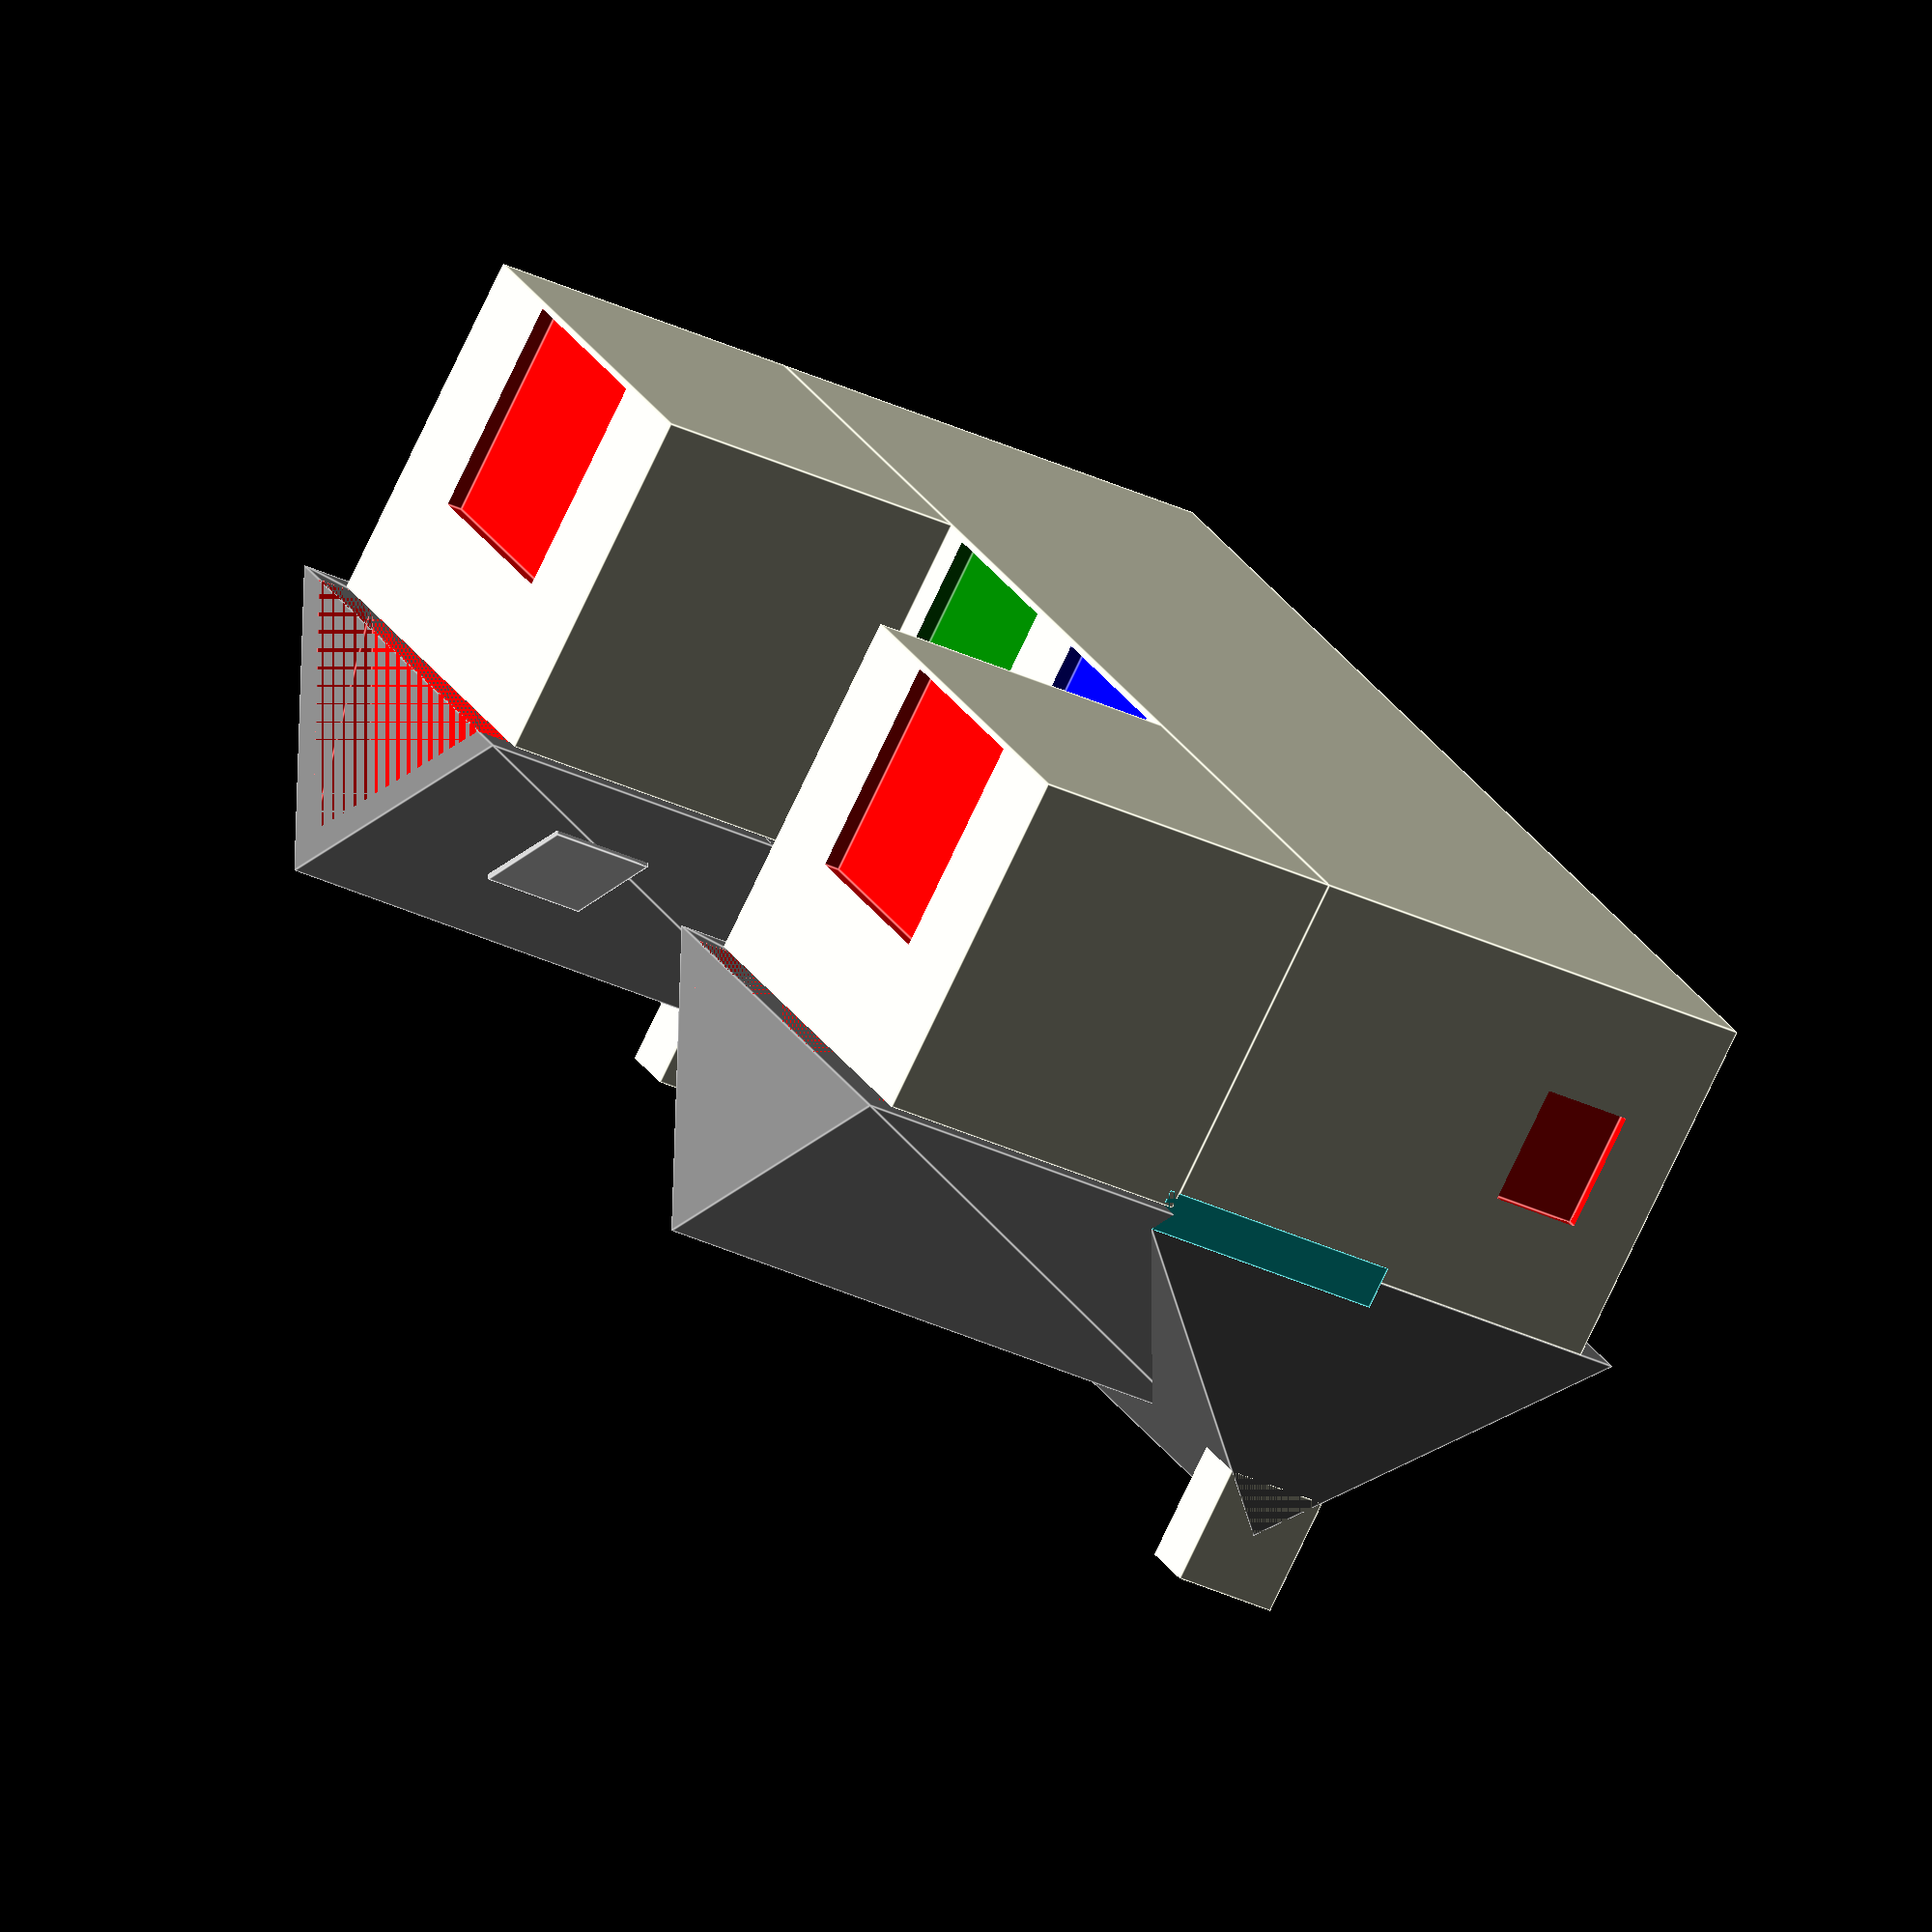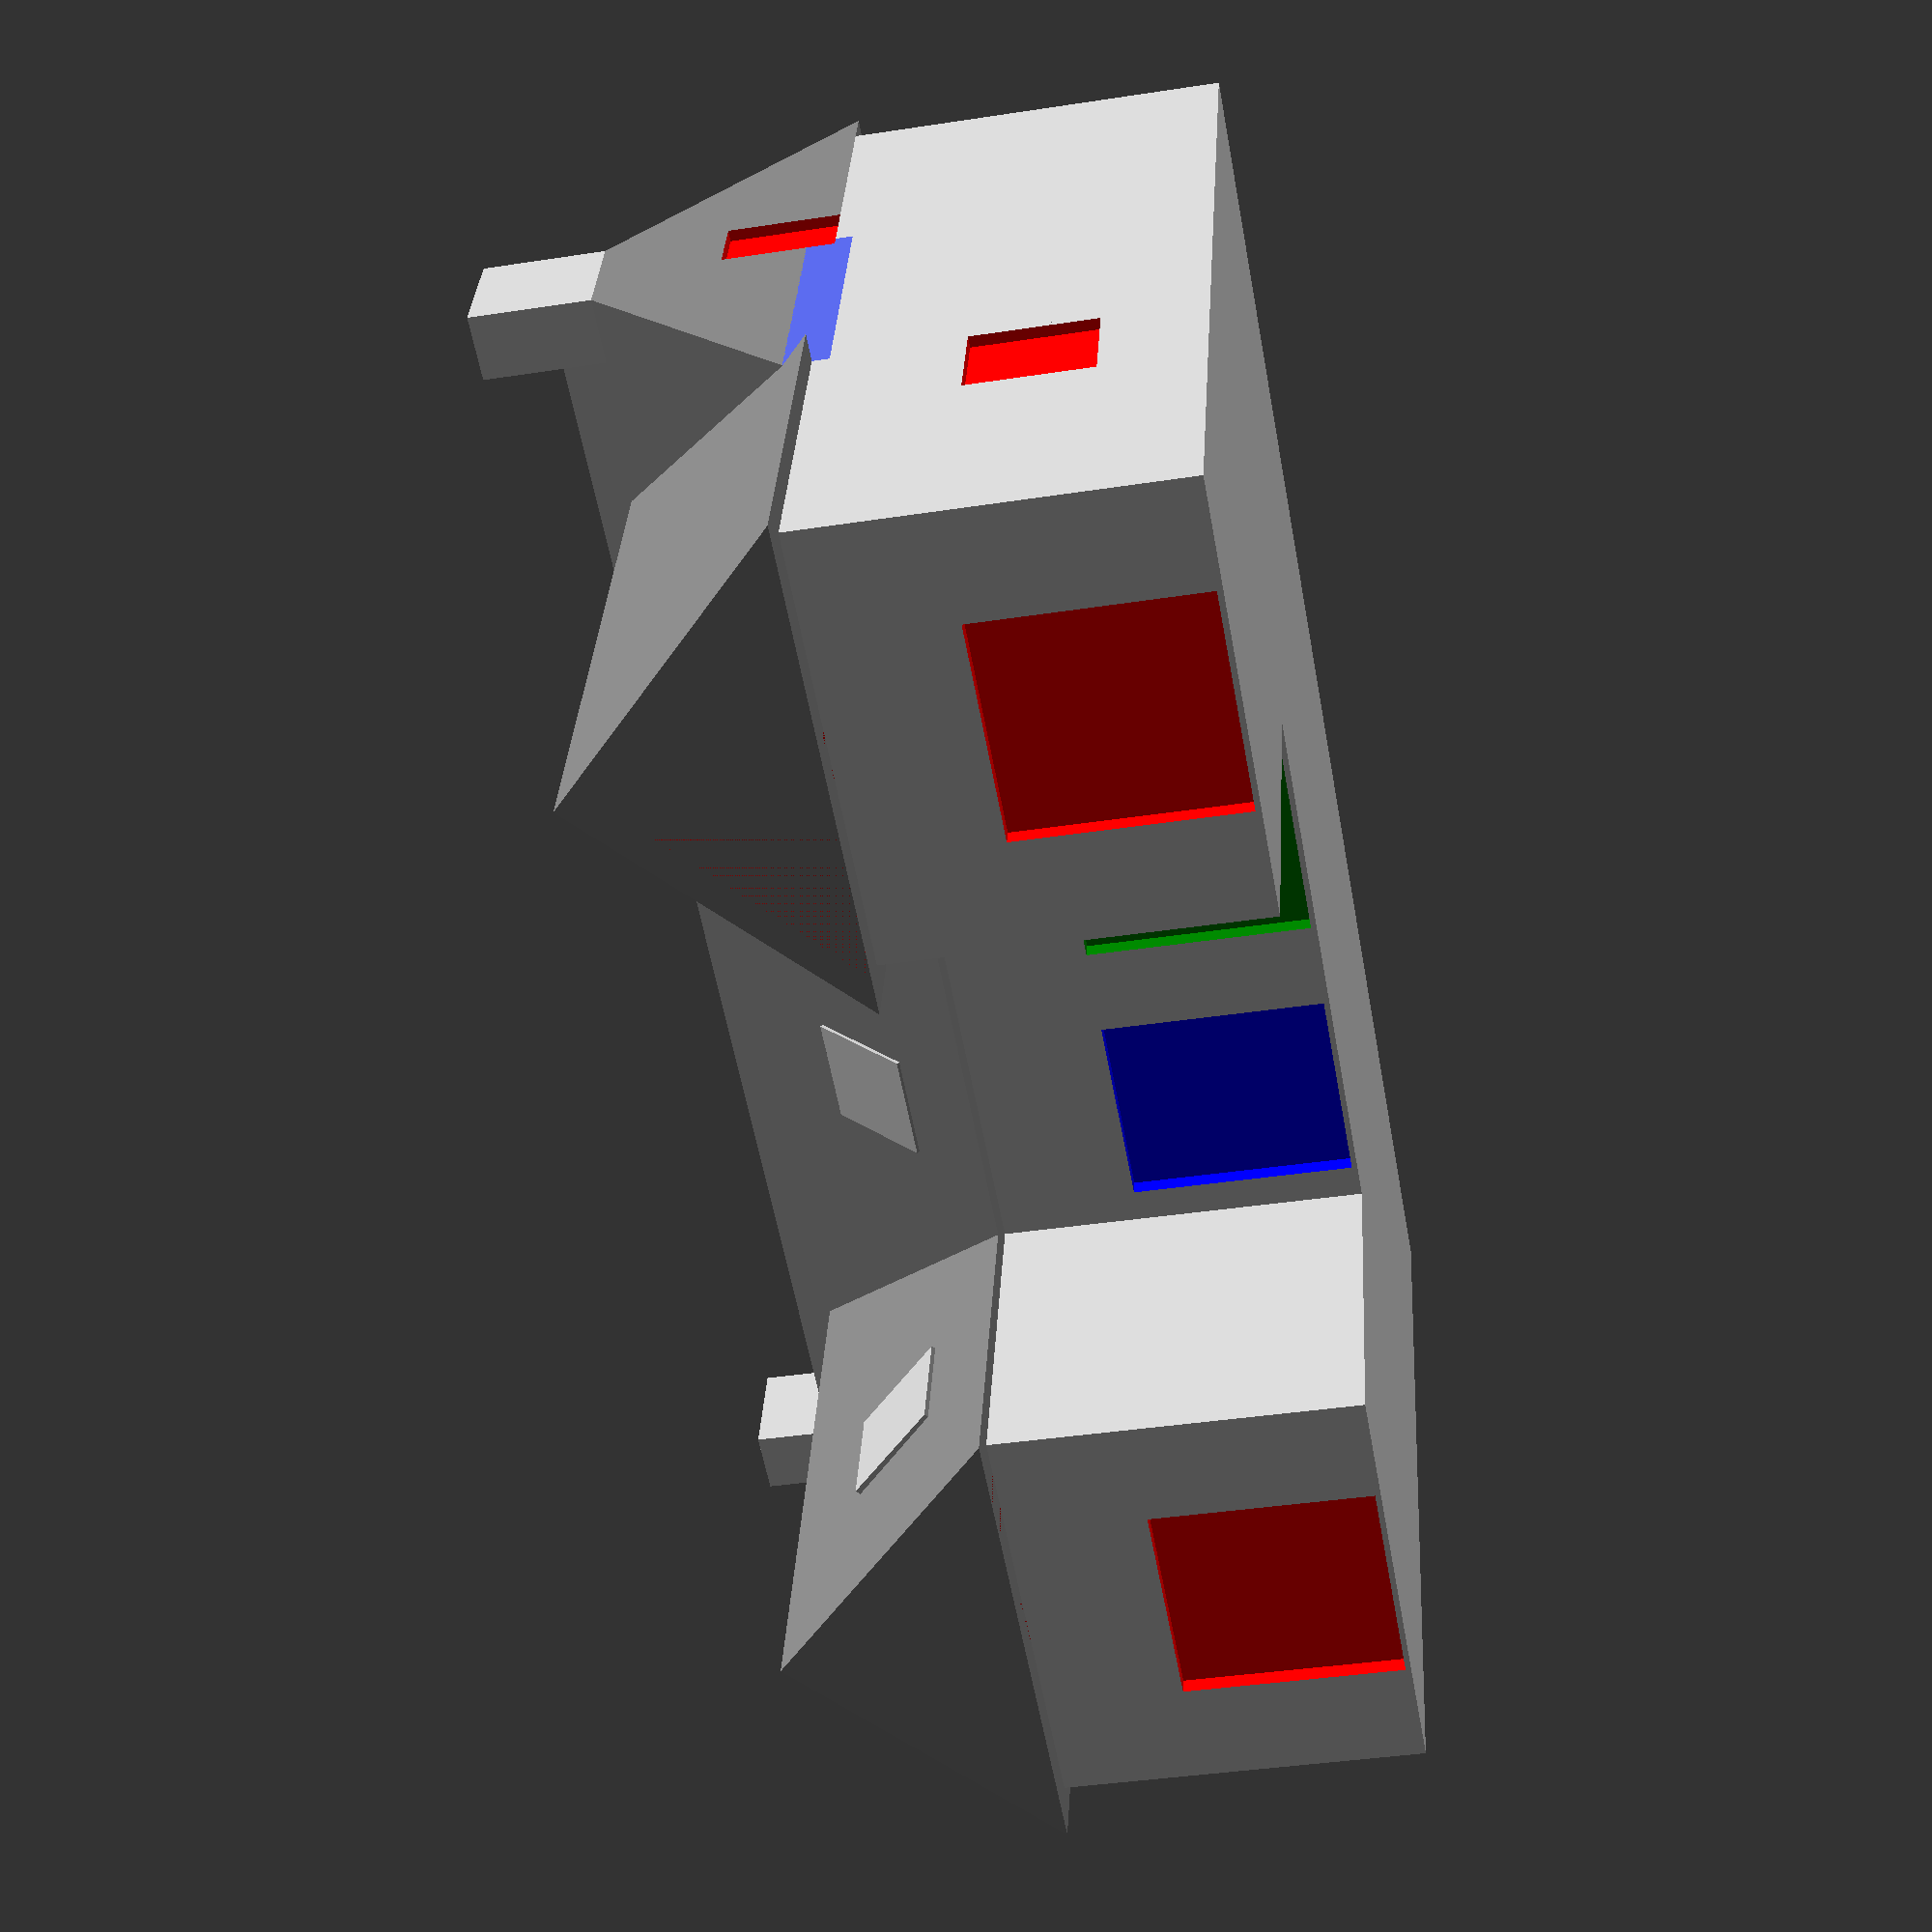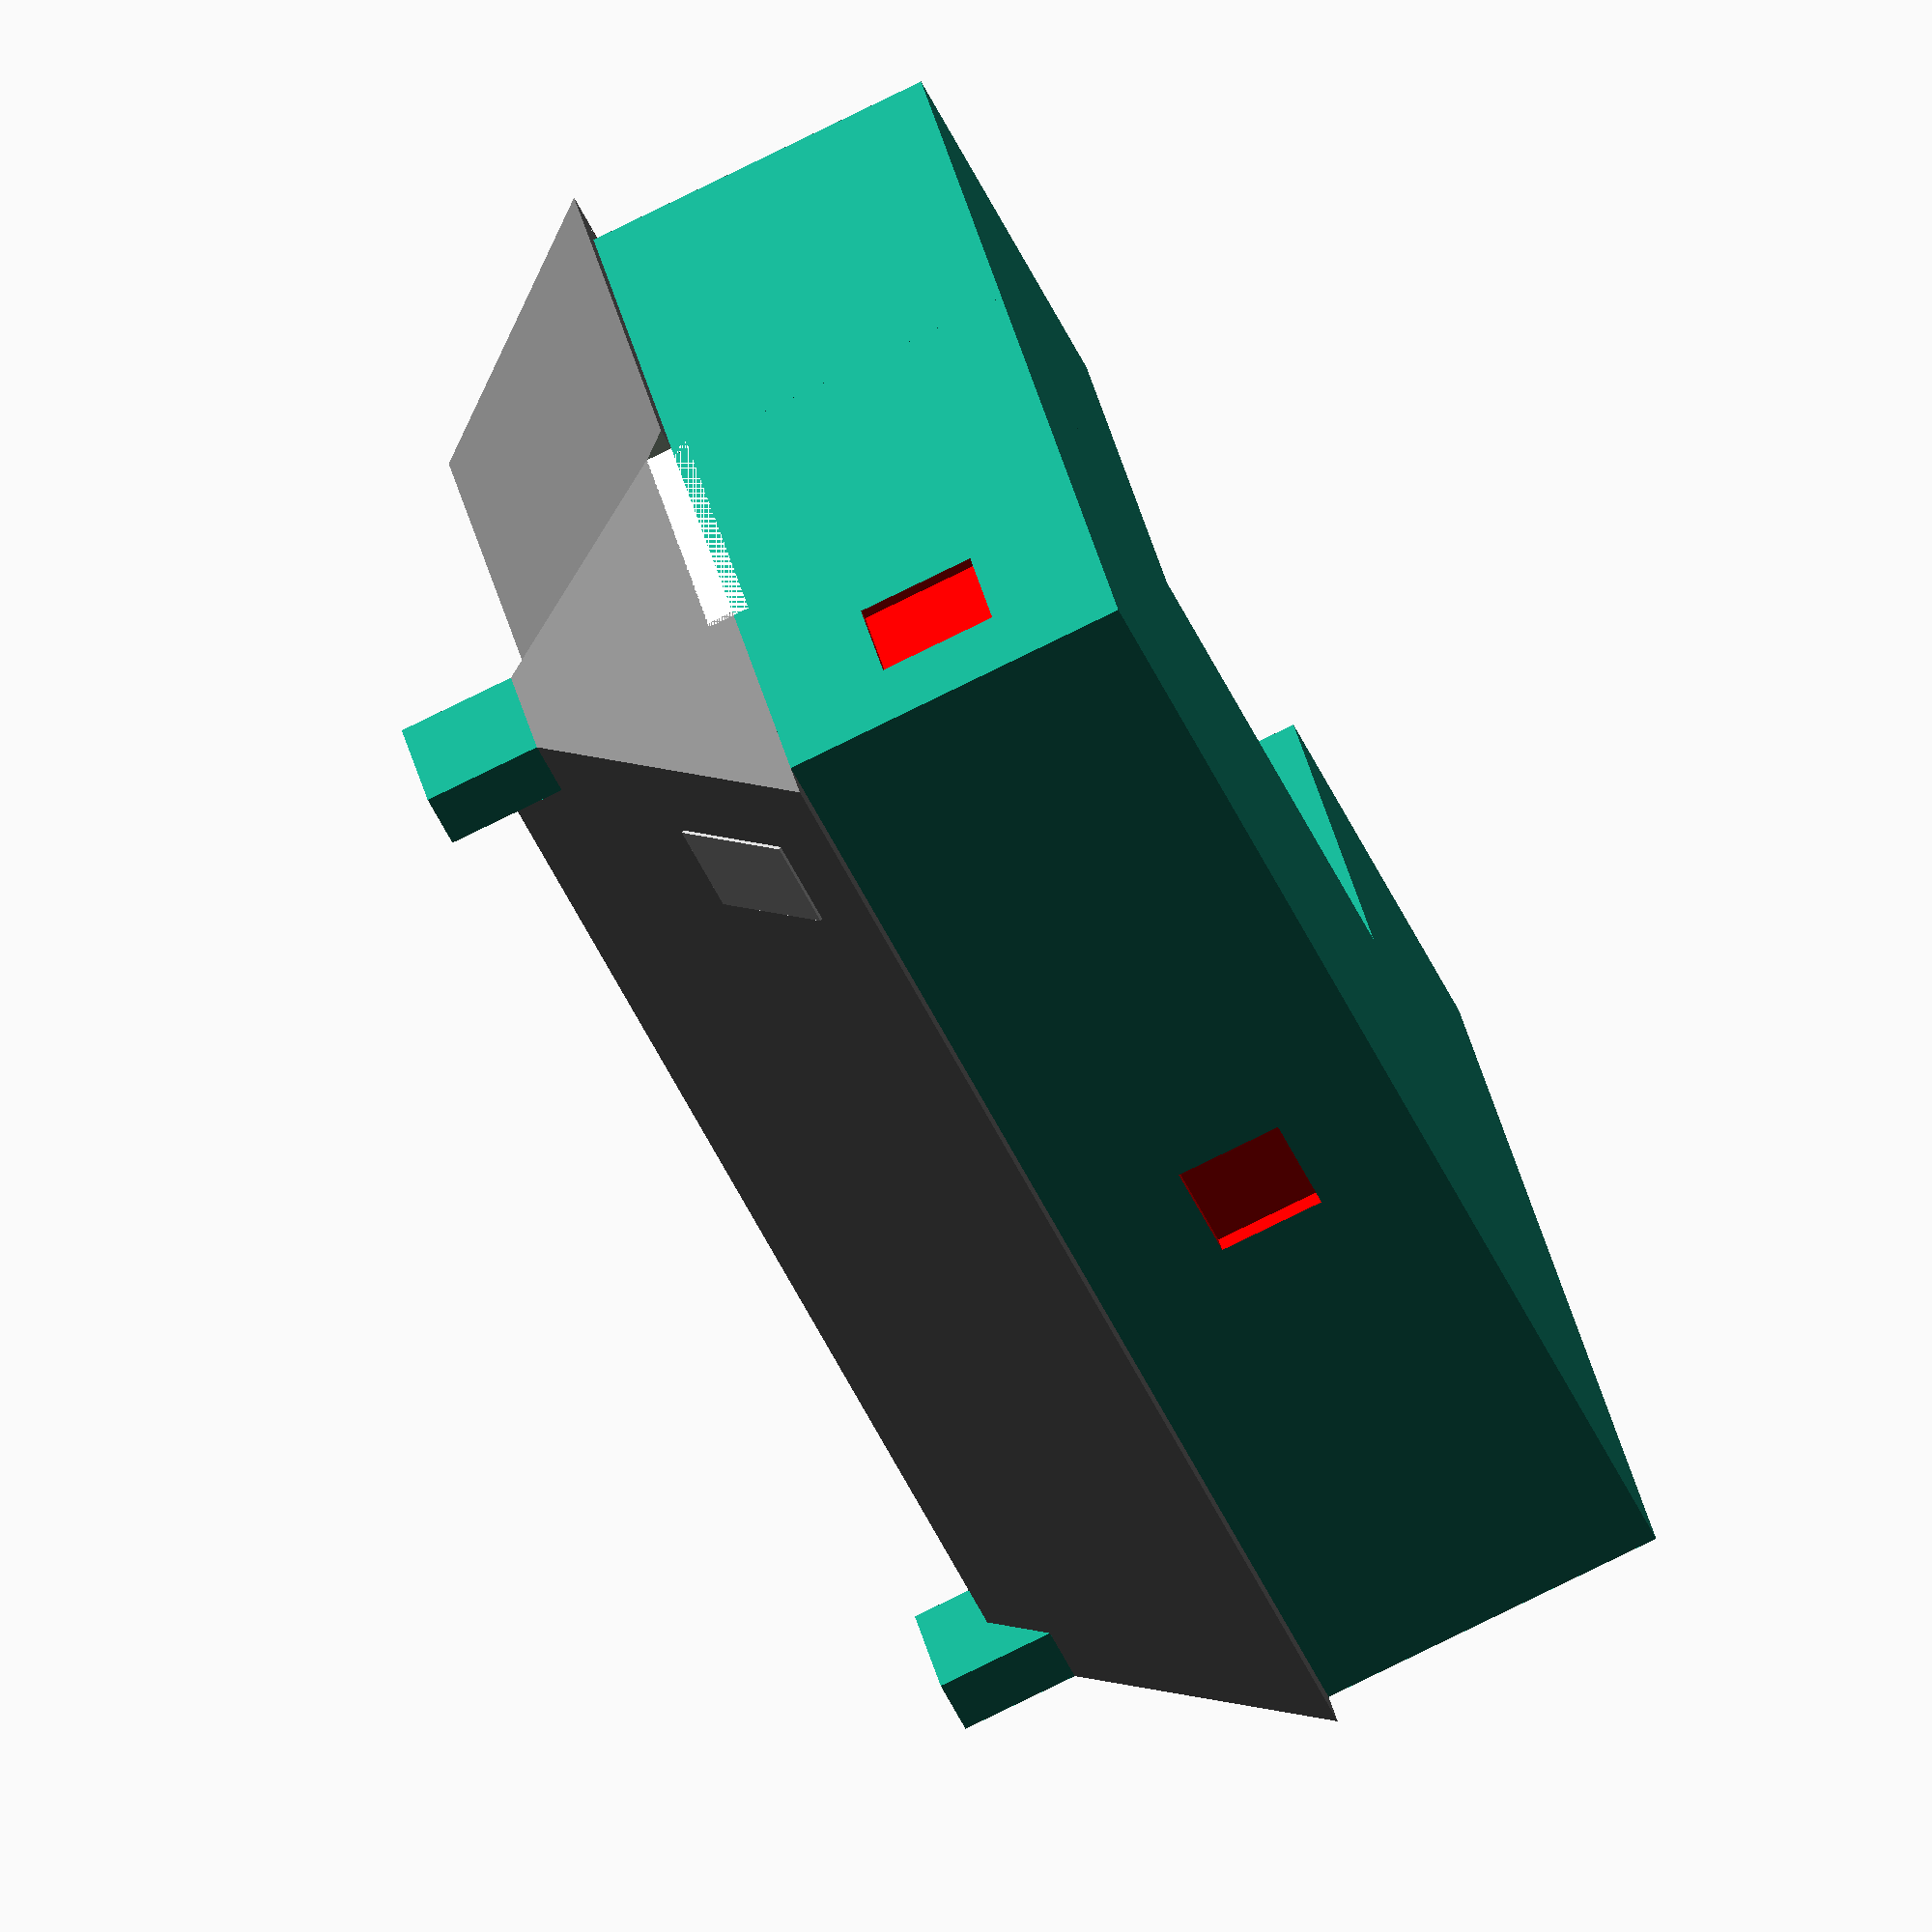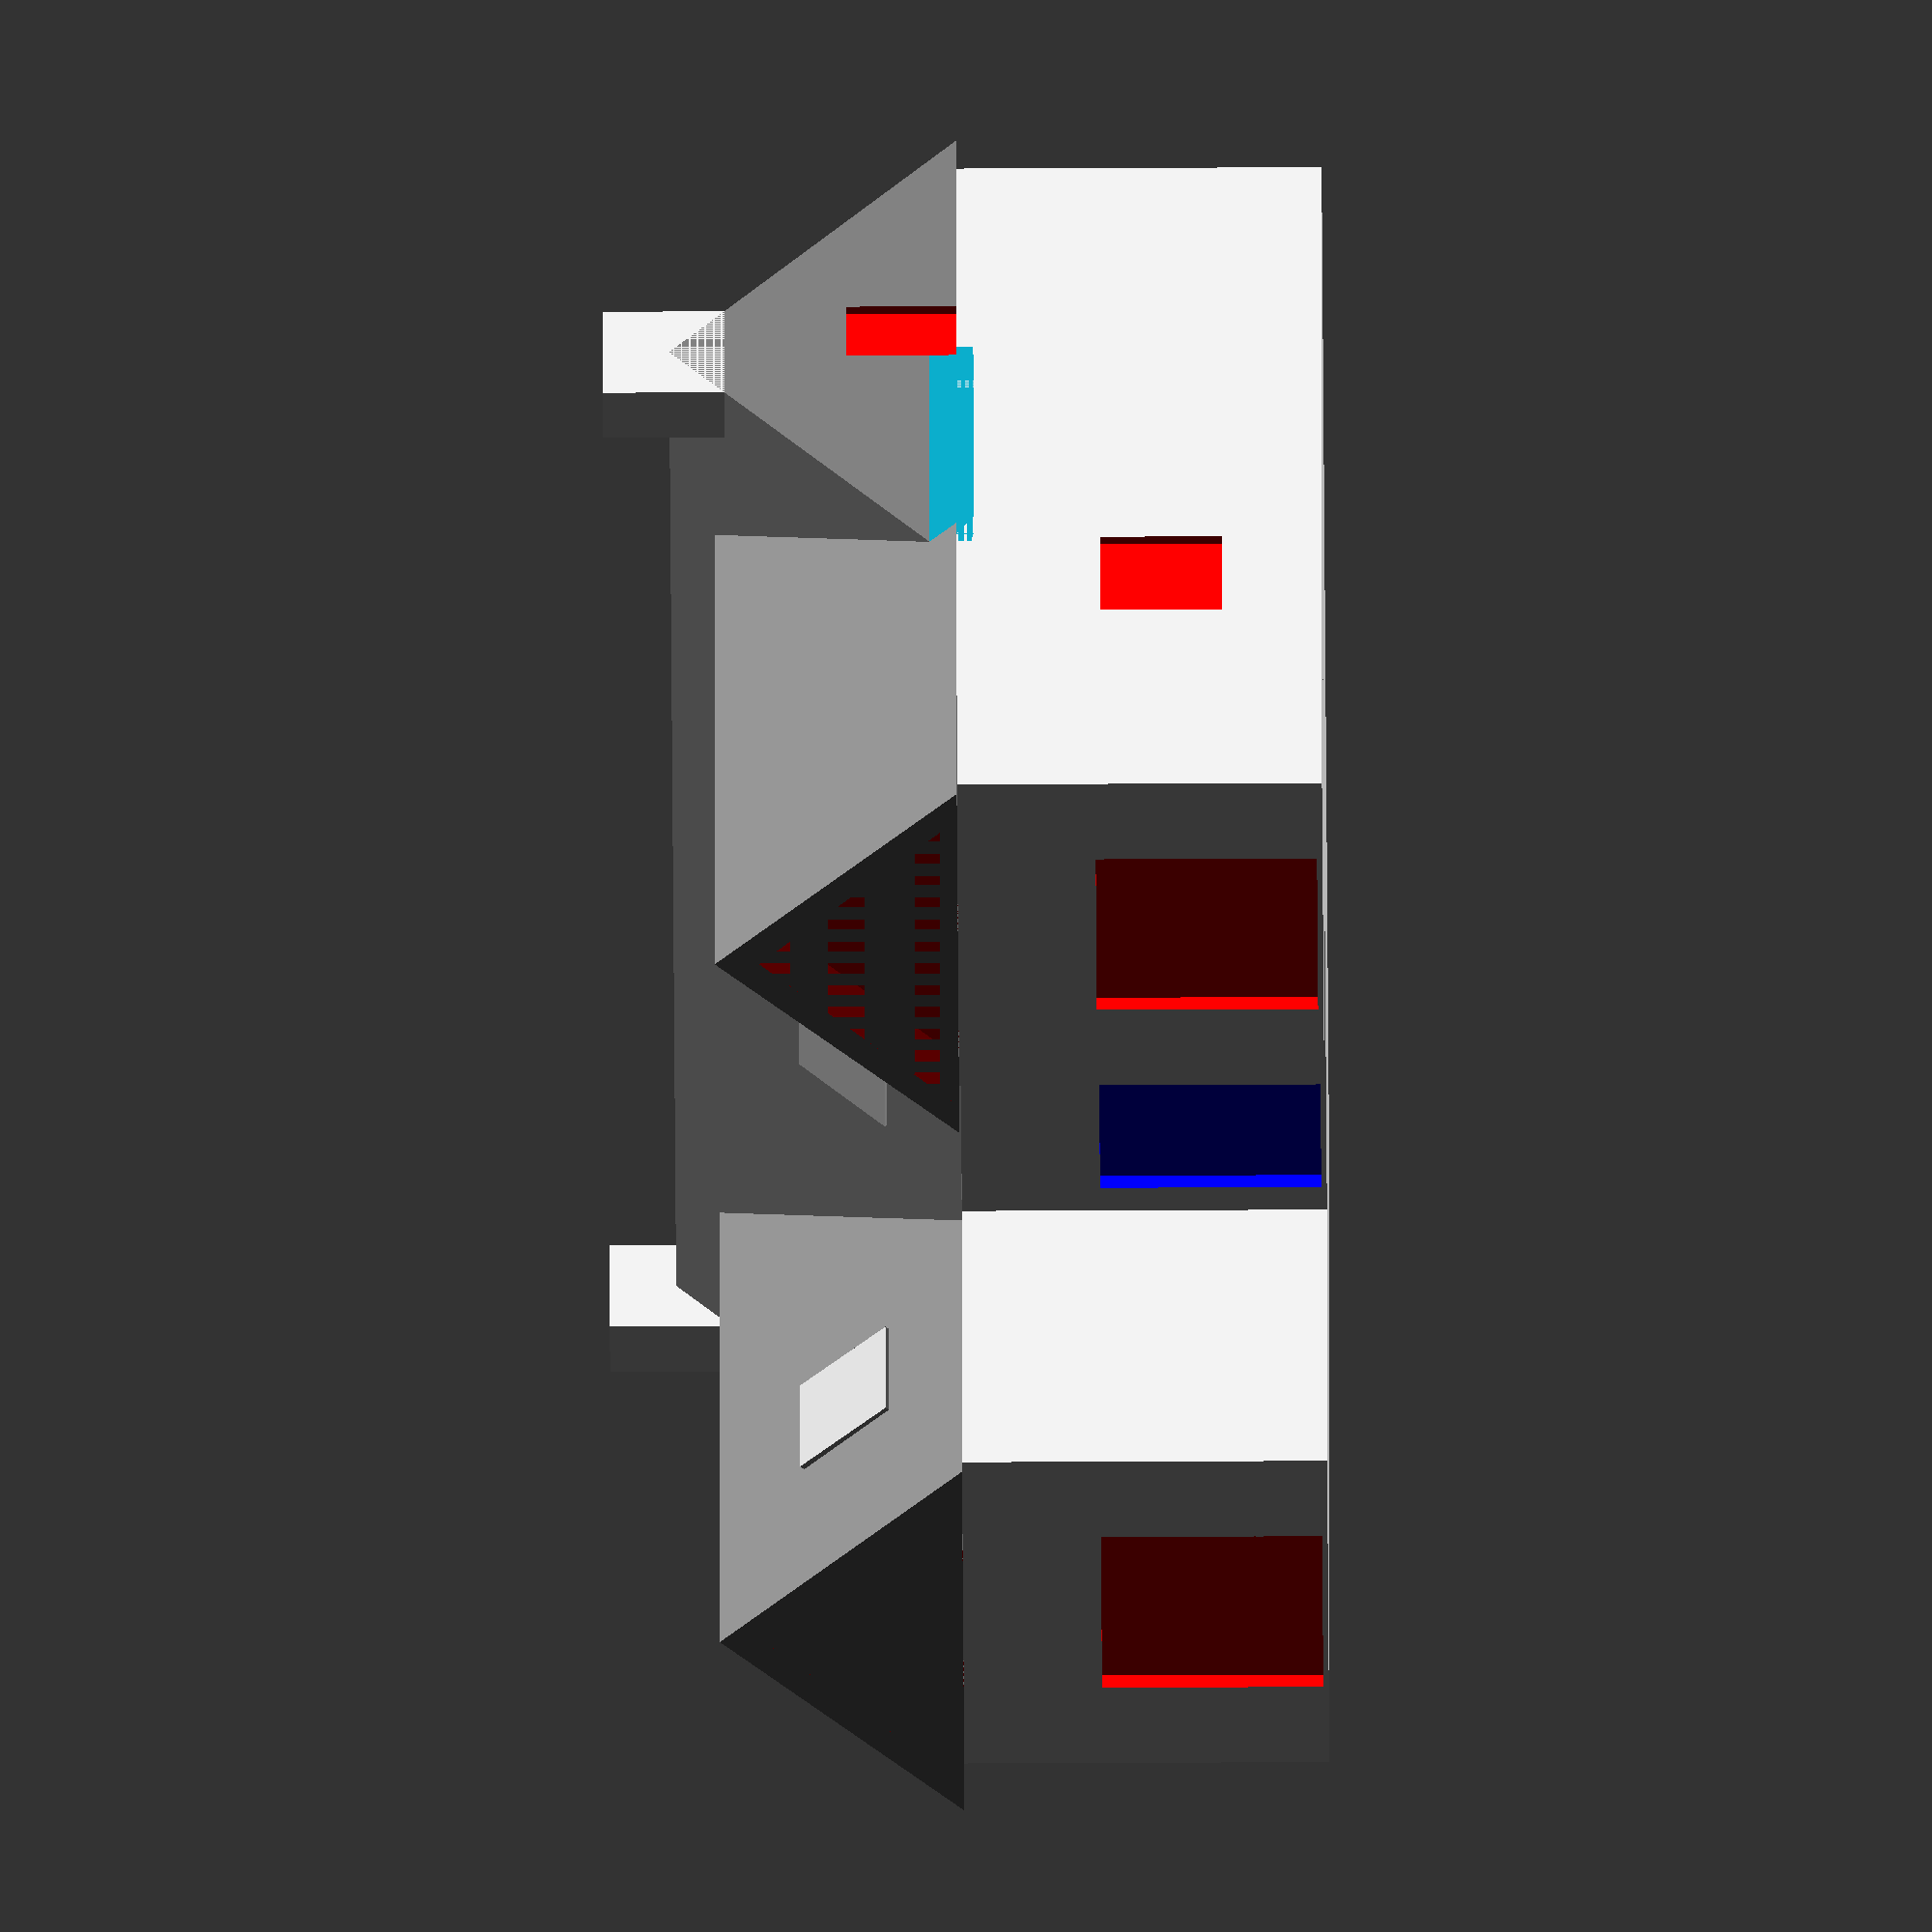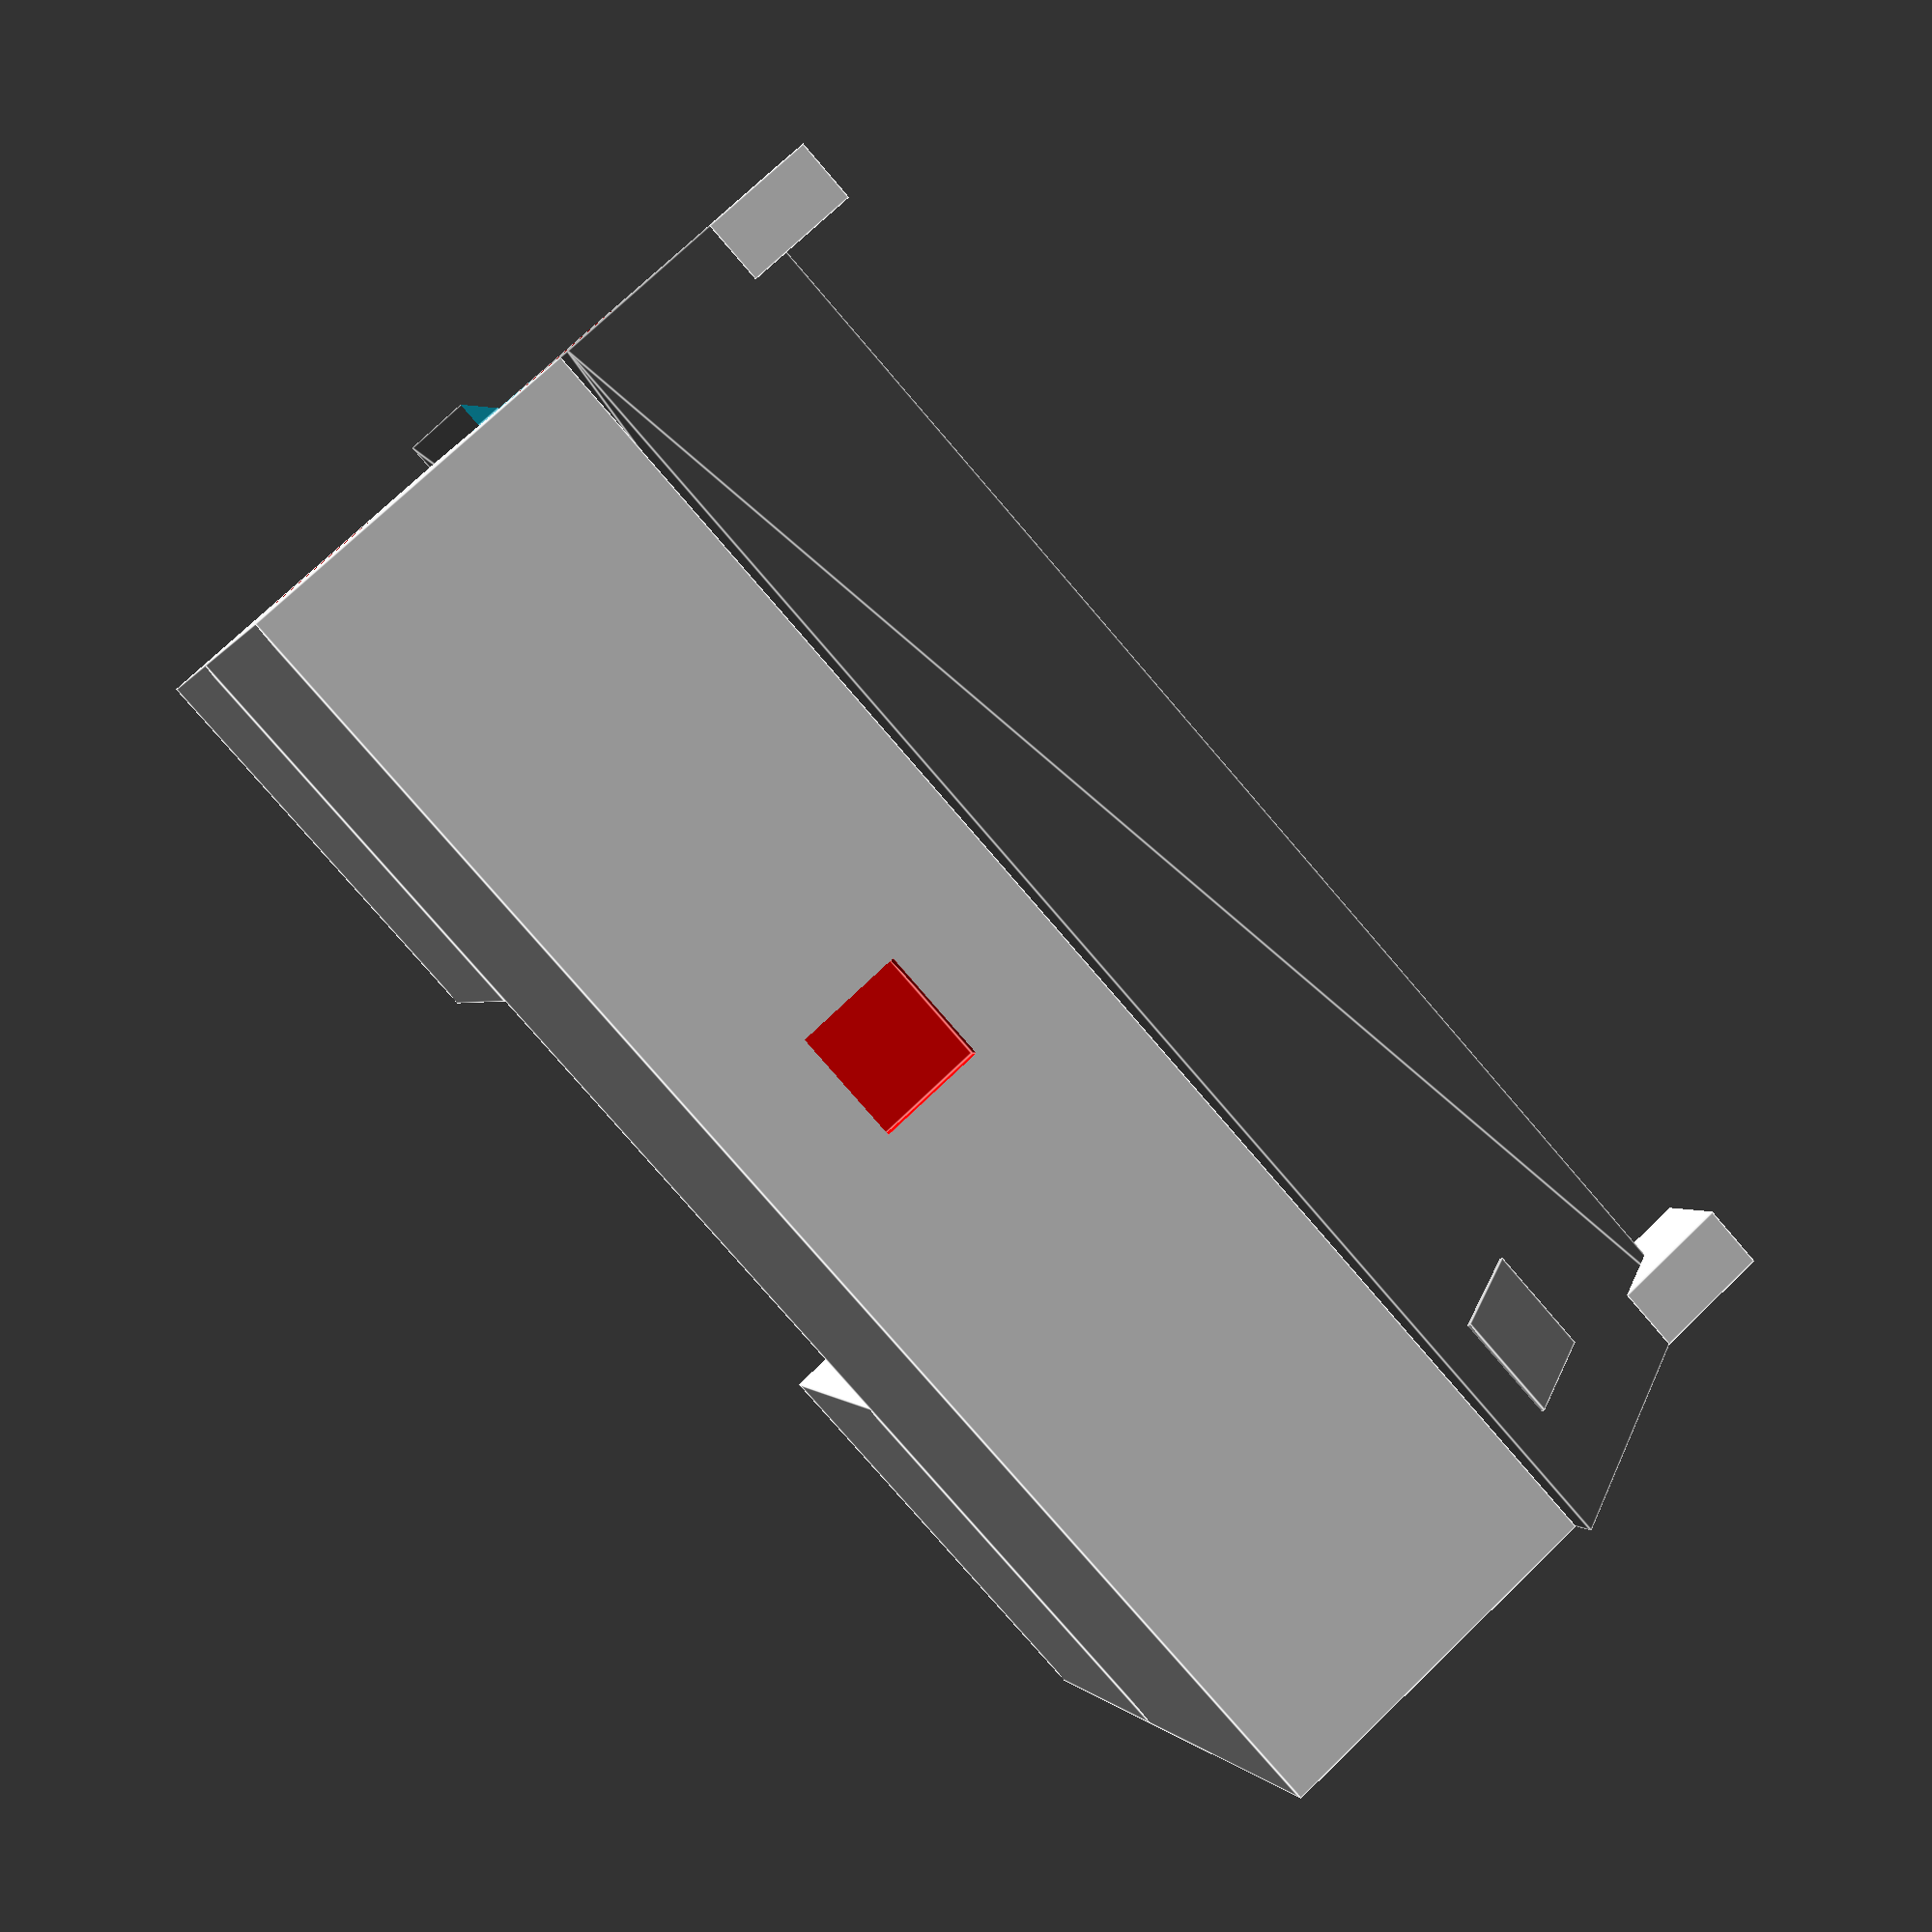
<openscad>
/**
 * Belz house
 * Use # before difference object to see tham.
 */

module prism(l, w, h) {
   polyhedron(points=[[0,0,0],      // 0
                      [l,0,0],      // 1
                      [l,w,0],      // 2
                      [0,w,0],      // 3
                      [0,w / 2,h],  // 4
                      [l,w / 2,h]], // 5
              faces=[[0,1,2,3],         // bottom
                     [5,4,3,2],         // One face (top)
                     [0,4,5,1],         // Other face (top)
                     [0,3,4],           // One side
                     [5,2,1]]);         // Other side
}

extra_roof = 0; // 500;

module mainRoof() {
  union() {
    translate([-extra_roof / 2, 0, 0]) {
      color("gray") {
        prism(13000 + extra_roof, 5200, 2600);
      }
    }
    translate([0, (5200 - 1000) / 2, 2100]) {
      chimney();
    }
    translate([13000 - 600, (5200 - 1000) / 2, 2100]) {
      chimney();
    }
  }
}

module chimney() {
  // color("red") {
    cube(size=[600, 1000, 1100], center=false);
  // }
}

module pignon() {
  union() {
    cube(size=[4000, 3100, 3300], center=false);
    translate([2000 + (4500 / 2), -(4500 / 2), 3300]) {
      rotate([0, 0, 90]) {
        color("gray") {
          prism(5700, 4500, 2200);
        }
      }
    }
  }
}

module velux() {
  color("silver") {
    cube(size=[1000, 1100, 100], center=false);
  }
}

module belzHouse() {
  difference() {
    union() {
      union() {
        translate([-13000 / 2, -4500 / 2, 0]) {
          cube(size=[13000, 4500, 3300], center=false); // Main part
        }
        translate([-13000 / 2, -5200 / 2, 3300]) {
          mainRoof();
        }
      }
      // Pignon Ouest
      translate([(13000 / 2) - 4000, (4500 / 2), 0]) {
        pignon();
      }
      // Pignon Est
      translate([( - 13000 / 2) + 00, (4500 / 2), 0]) {
        pignon();
      }
      // Velux(es)
      
      // Nord ouest Velux
      translate([4600, -2100, 3700]) {
        rotate([45, 0, 0]) {
          velux();
        }
      }

      // Sud ouest Velux
      translate([700, 1100, 4700]) {
        rotate([-45, 0, 0]) {
          velux();
        }
      }
      // Sud est Velux
      translate([-1700, 1100, 4700]) {
        rotate([-45, 0, 0]) {
          velux();
        }
      }

      // Pignon Sud ouest Velux
      translate([3750, 3300, 4700]) {
        rotate([-45, 0, 90]) {
          velux();
        }
      }
      // Pignon Sud est Velux
      translate([-3000, 3300, 3950]) {
        rotate([45, 0, 90]) {
          velux();
        }
      }

    }
    /* Windows and So. */
    // Roof, West
    translate([6500, -50, 3150]) {   
      cube(size=[500, 2400, 400], center=false);
    }
    // Roof, East
    translate([-7000, -50, 3150]) {  
      cube(size=[500, 2400, 400], center=false);
    }
    // Main West
    translate([400, 2100, 50]) { 
      color("blue") {
        cube(size=[1800, 500, 2000], center=false);
      }
    }
    // Main East
    translate([-2200, 2100, 50]) { 
      color("green") {
        cube(size=[1800, 500, 2000], center=false);
      }
    }
    // East Window
    translate([-5500, 5200, 50]) { 
      color("red") {
        cube(size=[2000, 500, 2000], center=false);
      }
    }
    // Garage door
    translate([3500, 5200, 50]) { 
      color("red") {
        cube(size=[2000, 500, 2000], center=false);
      }
    }
    // Top Front Window,  west
    translate([6400, 5100, 3300]) { 
      rotate([0, 0, 90]) {
        color("red") {
          prism(600, 3800, 1800);
        }
      }
    }
    // Top Front Window,  east
    translate([-2600, 5100, 3300]) { 
      rotate([0, 0, 90]) {
        color("red") {
          prism(600, 3800, 1800);
        }
      }
    }
    // Pignon est, second floor window
    translate([-6400, -550, 3300]) { 
      rotate([0, 0, 90]) {
        color("red") {
          cube(size=[600, 200, 1000], center=false);
        }
      }
    }
    // Pignon est, first floor window
    translate([-6400, 2300, 900]) { 
      rotate([0, 0, 90]) {
        color("red") {
          cube(size=[900, 200, 1100], center=false);
        }
      }
    }
    // Back Window
    translate([-1050, -2300, 1100]) {
      rotate([0, 0, 0]) {
        color("red") {
          cube(size=[1050, 200, 1000], center=false);
        }
      }
    }
    // Pignon ouest window
    translate([6600, -1600, 1100]) { 
      rotate([0, 0, 90]) {
        color("red") {
          cube(size=[850, 200, 1100], center=false);
        }
      }
    }
  }
}

belzHouse();

</openscad>
<views>
elev=258.2 azim=294.8 roll=25.4 proj=o view=edges
elev=39.1 azim=161.8 roll=100.9 proj=p view=solid
elev=79.1 azim=32.1 roll=116.2 proj=o view=wireframe
elev=46.9 azim=184.0 roll=90.3 proj=o view=solid
elev=285.7 azim=159.7 roll=226.1 proj=p view=edges
</views>
